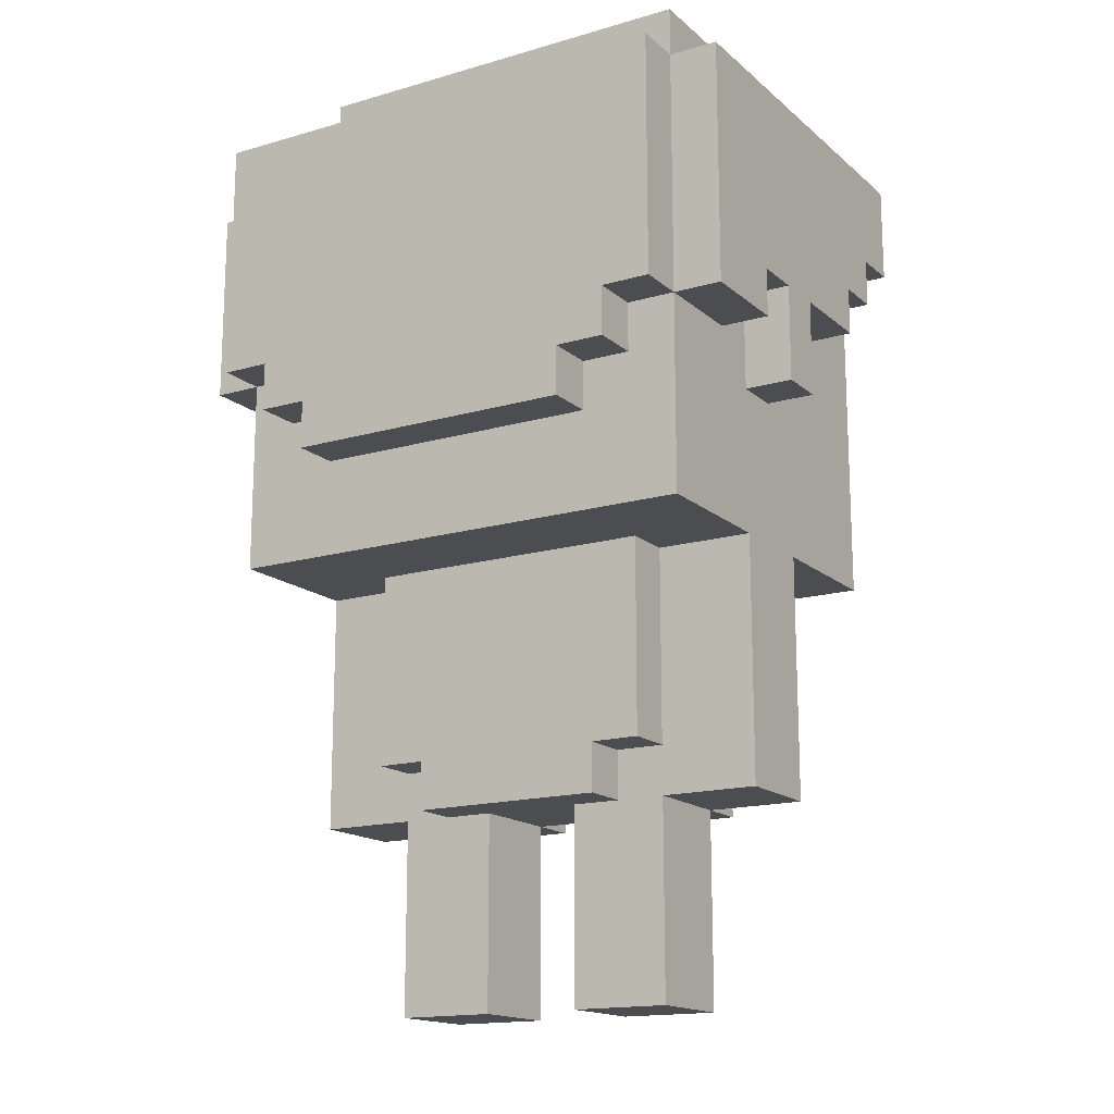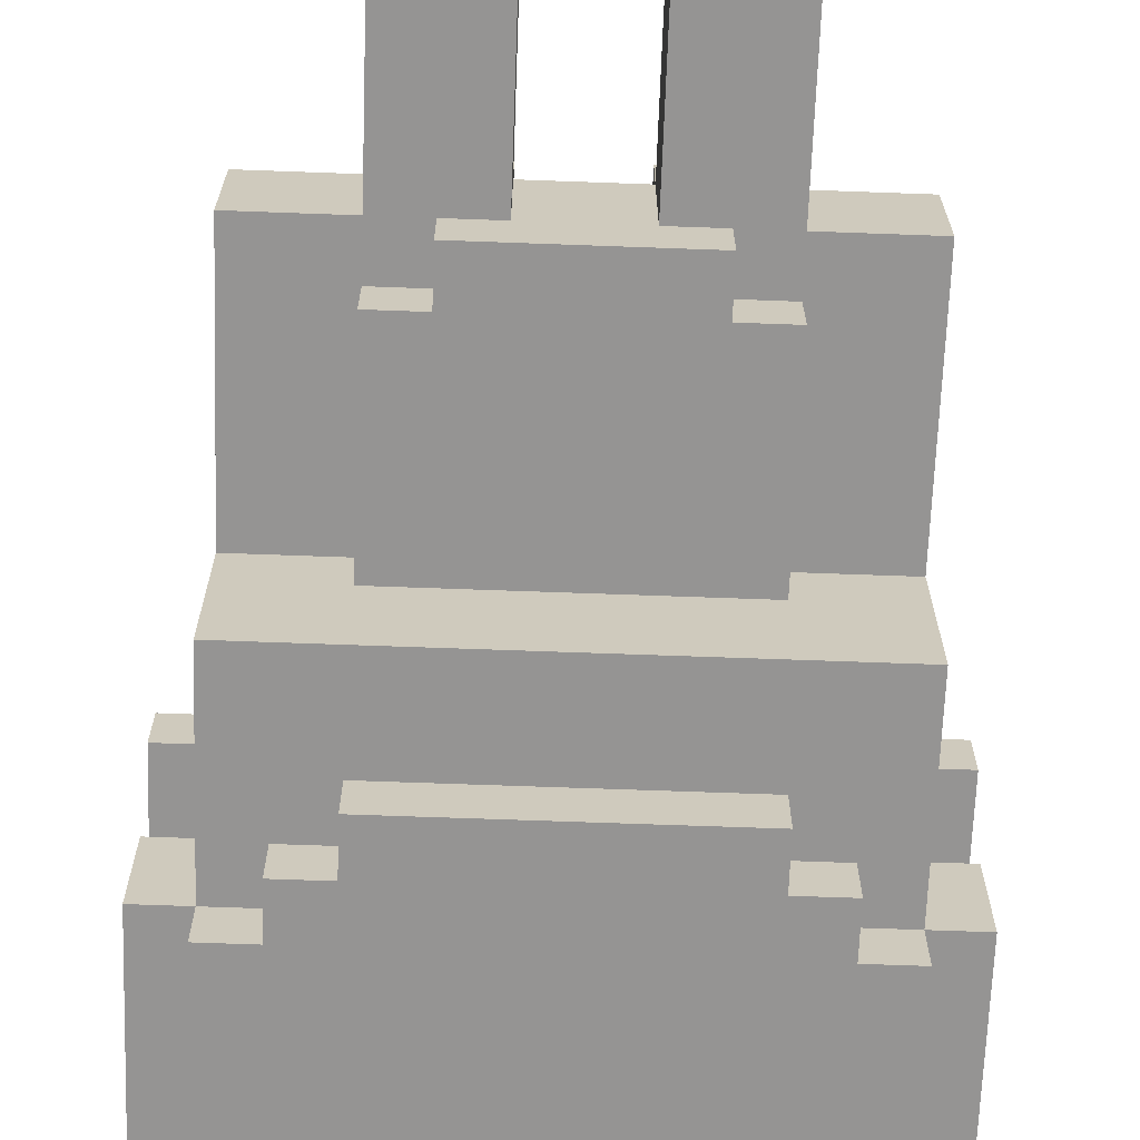
<metadata>
{"format":"obj","ext":"obj","renderer":"f3d","projection":"perspective","resolution":1024,"background":"white","views":[{"elev":-16.0,"azim":-148.9,"up":"+Y"},{"elev":-67.2,"azim":-2.1,"up":"+Z"}]}
</metadata>
<code>
o
v -0.6 1.2 0
v -0.6 1.2 -0.1
v -0.6 1.3 -0.2
v -0.6 1.3 -0.4
v -0.6 1.4 0.2
v -0.6 1.4 0
v -0.6 1.4 -0.1
v -0.6 1.4 -0.2
v -0.6 1.5 0.3
v -0.6 1.5 0.2
v -0.6 1.6 0.4
v -0.6 1.6 0.3
v -0.6 1.8 0.4
v -0.6 1.8 -0.4
v -0.5 0.4 0.1
v -0.5 0.4 -0.1
v -0.5 0.5 0.1
v -0.5 0.5 -0.1
v -0.5 0.9 0.4
v -0.5 0.9 0.1
v -0.5 0.9 -0.1
v -0.5 0.9 -0.4
v -0.5 1.2 0
v -0.5 1.2 -0.1
v -0.5 1.3 -0.2
v -0.5 1.3 -0.4
v -0.5 1.3 -0.5
v -0.5 1.4 0.2
v -0.5 1.4 0
v -0.5 1.4 -0.1
v -0.5 1.4 -0.2
v -0.5 1.5 0.4
v -0.5 1.5 0.3
v -0.5 1.5 0.2
v -0.5 1.6 0.5
v -0.5 1.6 0.4
v -0.5 1.6 0.3
v -0.5 1.8 0.5
v -0.5 1.8 0.4
v -0.5 1.8 -0.4
v -0.5 1.8 -0.5
v -0.5 1.9 0.4
v -0.5 1.9 -0.4
v -0.4 1.2 -0.4
v -0.4 1.2 -0.5
v -0.4 1.3 -0.4
v -0.4 1.3 -0.5
v -0.3 0 0.1
v -0.3 0 -0.1
v -0.3 0.1 0.1
v -0.3 0.1 -0.1
v -0.3 0.4 0.2
v -0.3 0.4 0.1
v -0.3 0.4 -0.1
v -0.3 0.5 0.1
v -0.3 0.5 -0.1
v -0.3 0.5 -0.2
v -0.3 0.8 0.2
v -0.3 0.8 0.1
v -0.3 0.9 0.2
v -0.3 0.9 0.1
v -0.3 0.9 -0.1
v -0.3 0.9 -0.2
v -0.3 1.1 -0.4
v -0.3 1.1 -0.5
v -0.3 1.2 -0.4
v -0.3 1.2 -0.5
v -0.2 0.4 -0.1
v -0.2 0.4 -0.2
v -0.2 0.5 -0.1
v -0.2 0.5 -0.2
v -0.1 0.8 0.3
v -0.1 0.8 0.2
v -0.1 0.9 0.3
v -0.1 0.9 0.2
v 0.1 0 0.1
v 0.1 0 -0.1
v 0.1 0.1 0.1
v 0.1 0.1 -0.1
v 0.1 0.4 0.2
v 0.1 0.4 0.1
v 0.1 0.4 -0.1
v 0.1 0.5 0.2
v 0.1 0.5 0.1
v -0.1 0 0.1
v -0.1 0 -0.1
v -0.1 0.1 0.1
v -0.1 0.1 -0.1
v -0.1 0.4 0.2
v -0.1 0.4 0.1
v -0.1 0.4 -0.1
v -0.1 0.5 0.2
v -0.1 0.5 0.1
v 0.1 0.8 0.3
v 0.1 0.8 0.2
v 0.1 0.9 0.3
v 0.1 0.9 0.2
v 0.1 1.6 0.5
v 0.1 1.6 0.4
v 0.1 1.7 0.5
v 0.1 1.7 0.4
v 0.2 0.4 -0.1
v 0.2 0.4 -0.2
v 0.2 0.5 -0.1
v 0.2 0.5 -0.2
v 0.2 1.7 0.5
v 0.2 1.7 0.4
v 0.2 1.8 0.5
v 0.2 1.8 0.4
v 0.3 0 0.1
v 0.3 0 -0.1
v 0.3 0.1 0.1
v 0.3 0.1 -0.1
v 0.3 0.4 0.2
v 0.3 0.4 0.1
v 0.3 0.4 -0.1
v 0.3 0.5 0.1
v 0.3 0.5 -0.1
v 0.3 0.5 -0.2
v 0.3 0.8 0.2
v 0.3 0.8 0.1
v 0.3 0.9 0.2
v 0.3 0.9 0.1
v 0.3 0.9 -0.1
v 0.3 0.9 -0.2
v 0.3 1.1 -0.4
v 0.3 1.1 -0.5
v 0.3 1.2 -0.4
v 0.3 1.2 -0.5
v 0.3 1.8 0.4
v 0.3 1.8 -0.4
v 0.3 1.9 0.4
v 0.3 1.9 -0.4
v 0.4 1.2 -0.4
v 0.4 1.2 -0.5
v 0.4 1.3 -0.4
v 0.4 1.3 -0.5
v 0.4 1.7 0.4
v 0.4 1.7 0.3
v 0.4 1.8 0.4
v 0.4 1.8 0.3
v 0.5 0.4 0.1
v 0.5 0.4 -0.1
v 0.5 0.5 0.1
v 0.5 0.5 -0.1
v 0.5 0.9 0.4
v 0.5 0.9 0.1
v 0.5 0.9 -0.1
v 0.5 0.9 -0.4
v 0.5 1.2 0
v 0.5 1.2 -0.1
v 0.5 1.3 -0.2
v 0.5 1.3 -0.4
v 0.5 1.3 -0.5
v 0.5 1.4 0.1
v 0.5 1.4 0
v 0.5 1.4 -0.1
v 0.5 1.4 -0.2
v 0.5 1.5 0.2
v 0.5 1.5 0.1
v 0.5 1.6 0.4
v 0.5 1.6 0.3
v 0.5 1.6 0.2
v 0.5 1.7 0.4
v 0.5 1.7 0.3
v 0.5 1.7 -0.4
v 0.5 1.8 0.3
v 0.5 1.8 -0.5
v 0.6 1.2 0
v 0.6 1.2 -0.1
v 0.6 1.3 -0.2
v 0.6 1.3 -0.4
v 0.6 1.4 0.1
v 0.6 1.4 0
v 0.6 1.4 -0.1
v 0.6 1.4 -0.2
v 0.6 1.5 0.2
v 0.6 1.5 0.1
v 0.6 1.6 0.3
v 0.6 1.6 0.2
v 0.6 1.7 0.3
v 0.6 1.7 -0.4
v -0.5 1.6 0.5
v -0.5 1.8 0.5
v 0.1 1.6 0.5
v 0.1 1.7 0.5
v 0.2 1.7 0.5
v 0.2 1.8 0.5
v -0.6 1.6 0.4
v -0.6 1.8 0.4
v -0.5 0.9 0.4
v -0.5 1.5 0.4
v -0.5 1.6 0.4
v -0.5 1.8 0.4
v -0.5 1.9 0.4
v -0.3 1.2 0.4
v -0.3 1.4 0.4
v -0.2 1.2 0.4
v -0.2 1.4 0.4
v 0.1 1.5 0.4
v 0.1 1.6 0.4
v 0.1 1.7 0.4
v 0.2 1.2 0.4
v 0.2 1.4 0.4
v 0.2 1.6 0.4
v 0.2 1.7 0.4
v 0.2 1.8 0.4
v 0.3 1.2 0.4
v 0.3 1.4 0.4
v 0.3 1.8 0.4
v 0.3 1.9 0.4
v 0.4 1.6 0.4
v 0.4 1.7 0.4
v 0.4 1.8 0.4
v 0.5 0.9 0.4
v 0.5 1.6 0.4
v 0.5 1.7 0.4
v -0.6 1.5 0.3
v -0.6 1.6 0.3
v -0.5 1.5 0.3
v -0.5 1.6 0.3
v -0.1 0.8 0.3
v -0.1 0.9 0.3
v 0.1 0.8 0.3
v 0.1 0.9 0.3
v 0.4 1.7 0.3
v 0.4 1.8 0.3
v 0.5 1.6 0.3
v 0.5 1.7 0.3
v 0.5 1.8 0.3
v 0.6 1.6 0.3
v 0.6 1.7 0.3
v -0.6 1.4 0.2
v -0.6 1.5 0.2
v -0.5 1.4 0.2
v -0.5 1.5 0.2
v -0.3 0.4 0.2
v -0.3 0.8 0.2
v -0.3 0.9 0.2
v -0.2 0.7 0.2
v -0.2 0.8 0.2
v -0.2 0.9 0.2
v -0.1 0.4 0.2
v -0.1 0.5 0.2
v -0.1 0.6 0.2
v -0.1 0.7 0.2
v -0.1 0.8 0.2
v -0.1 0.9 0.2
v 0.1 0.4 0.2
v 0.1 0.5 0.2
v 0.1 0.6 0.2
v 0.1 0.7 0.2
v 0.1 0.8 0.2
v 0.1 0.9 0.2
v 0.2 0.7 0.2
v 0.2 0.8 0.2
v 0.2 0.9 0.2
v 0.3 0.4 0.2
v 0.3 0.8 0.2
v 0.3 0.9 0.2
v 0.5 1.5 0.2
v 0.5 1.6 0.2
v 0.6 1.5 0.2
v 0.6 1.6 0.2
v -0.5 0.4 0.1
v -0.5 0.5 0.1
v -0.5 0.9 0.1
v -0.3 0 0.1
v -0.3 0.1 0.1
v -0.3 0.4 0.1
v -0.3 0.5 0.1
v -0.3 0.8 0.1
v -0.3 0.9 0.1
v -0.1 0 0.1
v -0.1 0.1 0.1
v -0.1 0.4 0.1
v -0.1 0.5 0.1
v 0.1 0 0.1
v 0.1 0.1 0.1
v 0.1 0.4 0.1
v 0.1 0.5 0.1
v 0.3 0 0.1
v 0.3 0.1 0.1
v 0.3 0.4 0.1
v 0.3 0.5 0.1
v 0.3 0.8 0.1
v 0.3 0.9 0.1
v 0.5 0.4 0.1
v 0.5 0.5 0.1
v 0.5 0.9 0.1
v 0.5 1.4 0.1
v 0.5 1.5 0.1
v 0.6 1.4 0.1
v 0.6 1.5 0.1
v -0.6 1.2 0
v -0.6 1.4 0
v -0.5 1.2 0
v -0.5 1.4 0
v 0.5 1.2 0
v 0.5 1.4 0
v 0.6 1.2 0
v 0.6 1.4 0
v -0.6 1.3 -0.2
v -0.6 1.4 -0.2
v -0.5 1.3 -0.2
v -0.5 1.4 -0.2
v 0.5 1.3 -0.2
v 0.5 1.4 -0.2
v 0.6 1.3 -0.2
v 0.6 1.4 -0.2
v -0.6 1.2 -0.1
v -0.6 1.4 -0.1
v -0.5 0.4 -0.1
v -0.5 0.5 -0.1
v -0.5 0.9 -0.1
v -0.5 1.2 -0.1
v -0.5 1.4 -0.1
v -0.3 0 -0.1
v -0.3 0.1 -0.1
v -0.3 0.4 -0.1
v -0.3 0.5 -0.1
v -0.3 0.9 -0.1
v -0.2 0.4 -0.1
v -0.2 0.5 -0.1
v -0.1 0 -0.1
v -0.1 0.1 -0.1
v -0.1 0.4 -0.1
v 0.1 0 -0.1
v 0.1 0.1 -0.1
v 0.1 0.4 -0.1
v 0.2 0.4 -0.1
v 0.2 0.5 -0.1
v 0.3 0 -0.1
v 0.3 0.1 -0.1
v 0.3 0.4 -0.1
v 0.3 0.5 -0.1
v 0.3 0.9 -0.1
v 0.5 0.4 -0.1
v 0.5 0.5 -0.1
v 0.5 0.9 -0.1
v 0.5 1.2 -0.1
v 0.5 1.4 -0.1
v 0.6 1.2 -0.1
v 0.6 1.4 -0.1
v -0.3 0.5 -0.2
v -0.3 0.9 -0.2
v -0.2 0.4 -0.2
v -0.2 0.5 -0.2
v 0.2 0.4 -0.2
v 0.2 0.5 -0.2
v 0.3 0.5 -0.2
v 0.3 0.9 -0.2
v -0.6 1.3 -0.4
v -0.6 1.8 -0.4
v -0.5 0.9 -0.4
v -0.5 1.3 -0.4
v -0.5 1.8 -0.4
v -0.5 1.9 -0.4
v -0.4 1.2 -0.4
v -0.4 1.3 -0.4
v -0.3 1.1 -0.4
v -0.3 1.2 -0.4
v 0.3 1.1 -0.4
v 0.3 1.2 -0.4
v 0.3 1.8 -0.4
v 0.3 1.9 -0.4
v 0.4 1.2 -0.4
v 0.4 1.3 -0.4
v 0.5 0.9 -0.4
v 0.5 1.3 -0.4
v 0.5 1.7 -0.4
v 0.6 1.3 -0.4
v 0.6 1.7 -0.4
v -0.5 1.3 -0.5
v -0.5 1.8 -0.5
v -0.4 1.2 -0.5
v -0.4 1.3 -0.5
v -0.3 1.1 -0.5
v -0.3 1.2 -0.5
v 0.3 1.1 -0.5
v 0.3 1.2 -0.5
v 0.4 1.2 -0.5
v 0.4 1.3 -0.5
v 0.5 1.3 -0.5
v 0.5 1.8 -0.5
v -0.3 0 0.1
v -0.1 0 0.1
v 0.1 0 0.1
v 0.3 0 0.1
v -0.3 0 -0.1
v -0.1 0 -0.1
v 0.1 0 -0.1
v 0.3 0 -0.1
v -0.3 0.4 0.2
v -0.1 0.4 0.2
v 0.1 0.4 0.2
v 0.3 0.4 0.2
v -0.5 0.4 0.1
v -0.3 0.4 0.1
v -0.1 0.4 0.1
v 0.1 0.4 0.1
v 0.3 0.4 0.1
v 0.5 0.4 0.1
v -0.5 0.4 -0.1
v -0.3 0.4 -0.1
v -0.2 0.4 -0.1
v -0.1 0.4 -0.1
v 0.1 0.4 -0.1
v 0.2 0.4 -0.1
v 0.3 0.4 -0.1
v 0.5 0.4 -0.1
v -0.2 0.4 -0.2
v 0.2 0.4 -0.2
v -0.1 0.5 0.2
v 0.1 0.5 0.2
v -0.1 0.5 0.1
v 0.1 0.5 0.1
v -0.3 0.5 -0.1
v -0.2 0.5 -0.1
v 0.2 0.5 -0.1
v 0.3 0.5 -0.1
v -0.3 0.5 -0.2
v -0.2 0.5 -0.2
v 0.2 0.5 -0.2
v 0.3 0.5 -0.2
v -0.1 0.8 0.3
v 0.1 0.8 0.3
v -0.1 0.8 0.2
v 0.1 0.8 0.2
v -0.5 0.9 0.4
v 0.5 0.9 0.4
v -0.1 0.9 0.3
v 0.1 0.9 0.3
v -0.3 0.9 0.2
v -0.2 0.9 0.2
v -0.1 0.9 0.2
v 0.1 0.9 0.2
v 0.2 0.9 0.2
v 0.3 0.9 0.2
v -0.5 0.9 0.1
v -0.3 0.9 0.1
v 0.3 0.9 0.1
v 0.5 0.9 0.1
v -0.5 0.9 -0.1
v -0.3 0.9 -0.1
v 0.3 0.9 -0.1
v 0.5 0.9 -0.1
v -0.3 0.9 -0.2
v 0.3 0.9 -0.2
v -0.5 0.9 -0.4
v 0.5 0.9 -0.4
v -0.3 1.1 -0.4
v 0.3 1.1 -0.4
v -0.3 1.1 -0.5
v 0.3 1.1 -0.5
v -0.6 1.2 0
v -0.5 1.2 0
v 0.5 1.2 0
v 0.6 1.2 0
v -0.6 1.2 -0.1
v -0.5 1.2 -0.1
v 0.5 1.2 -0.1
v 0.6 1.2 -0.1
v -0.4 1.2 -0.4
v -0.3 1.2 -0.4
v 0.3 1.2 -0.4
v 0.4 1.2 -0.4
v -0.4 1.2 -0.5
v -0.3 1.2 -0.5
v 0.3 1.2 -0.5
v 0.4 1.2 -0.5
v -0.6 1.3 -0.2
v -0.5 1.3 -0.2
v 0.5 1.3 -0.2
v 0.6 1.3 -0.2
v -0.6 1.3 -0.4
v -0.5 1.3 -0.4
v -0.4 1.3 -0.4
v 0.4 1.3 -0.4
v 0.5 1.3 -0.4
v 0.6 1.3 -0.4
v -0.5 1.3 -0.5
v -0.4 1.3 -0.5
v 0.4 1.3 -0.5
v 0.5 1.3 -0.5
v -0.6 1.4 0.2
v -0.5 1.4 0.2
v 0.5 1.4 0.1
v 0.6 1.4 0.1
v -0.6 1.4 0
v -0.5 1.4 0
v 0.5 1.4 0
v 0.6 1.4 0
v -0.6 1.4 -0.1
v -0.5 1.4 -0.1
v 0.5 1.4 -0.1
v 0.6 1.4 -0.1
v -0.6 1.4 -0.2
v -0.5 1.4 -0.2
v 0.5 1.4 -0.2
v 0.6 1.4 -0.2
v -0.6 1.5 0.3
v -0.5 1.5 0.3
v -0.6 1.5 0.2
v -0.5 1.5 0.2
v 0.5 1.5 0.2
v 0.6 1.5 0.2
v 0.5 1.5 0.1
v 0.6 1.5 0.1
v -0.5 1.6 0.5
v 0.1 1.6 0.5
v -0.6 1.6 0.4
v -0.5 1.6 0.4
v 0.1 1.6 0.4
v -0.6 1.6 0.3
v -0.5 1.6 0.3
v 0.5 1.6 0.3
v 0.6 1.6 0.3
v 0.5 1.6 0.2
v 0.6 1.6 0.2
v 0.1 1.7 0.5
v 0.2 1.7 0.5
v 0.1 1.7 0.4
v 0.2 1.7 0.4
v 0.4 1.7 0.4
v 0.5 1.7 0.4
v 0.4 1.7 0.3
v 0.5 1.7 0.3
v 0.6 1.7 0.3
v 0.5 1.7 -0.4
v 0.6 1.7 -0.4
v -0.5 1.8 0.5
v 0.2 1.8 0.5
v -0.6 1.8 0.4
v -0.5 1.8 0.4
v 0.2 1.8 0.4
v 0.3 1.8 0.4
v 0.4 1.8 0.4
v 0.4 1.8 0.3
v 0.5 1.8 0.3
v -0.6 1.8 -0.4
v -0.5 1.8 -0.4
v 0.3 1.8 -0.4
v -0.5 1.8 -0.5
v 0.5 1.8 -0.5
v -0.5 1.9 0.4
v 0.3 1.9 0.4
v -0.5 1.9 -0.4
v 0.3 1.9 -0.4
f 6 2 1
f 7 2 6
f 8 4 3
f 10 7 6
f 10 8 7
f 10 6 5
f 12 10 9
f 13 12 11
f 14 4 8
f 14 12 13
f 14 8 10
f 14 10 12
f 17 16 15
f 18 16 17
f 20 18 17
f 21 18 20
f 23 21 20
f 23 22 21
f 23 20 19
f 24 22 23
f 25 22 24
f 26 22 25
f 28 23 19
f 29 23 28
f 30 25 24
f 31 25 30
f 32 28 19
f 33 28 32
f 34 28 33
f 36 33 32
f 37 33 36
f 38 36 35
f 39 36 38
f 40 27 26
f 41 27 40
f 42 40 39
f 43 40 42
f 46 45 44
f 47 45 46
f 50 49 48
f 51 49 50
f 53 51 50
f 54 51 53
f 55 53 52
f 58 55 52
f 59 55 58
f 60 59 58
f 61 59 60
f 62 57 56
f 63 57 62
f 66 65 64
f 67 65 66
f 70 69 68
f 71 69 70
f 74 73 72
f 75 73 74
f 78 77 76
f 79 77 78
f 81 79 78
f 82 79 81
f 83 81 80
f 84 81 83
f 85 86 87
f 87 86 88
f 87 88 90
f 90 88 91
f 89 90 92
f 92 90 93
f 94 95 96
f 96 95 97
f 98 99 100
f 100 99 101
f 102 103 104
f 104 103 105
f 106 107 108
f 108 107 109
f 110 111 112
f 112 111 113
f 112 113 115
f 115 113 116
f 114 115 117
f 114 117 120
f 120 117 121
f 120 121 122
f 122 121 123
f 118 119 124
f 124 119 125
f 126 127 128
f 128 127 129
f 130 131 132
f 132 131 133
f 134 135 136
f 136 135 137
f 138 139 140
f 140 139 141
f 142 143 144
f 144 143 145
f 144 145 147
f 147 145 148
f 147 148 150
f 148 149 150
f 146 147 150
f 150 149 151
f 151 149 152
f 152 149 153
f 146 150 155
f 155 150 156
f 151 152 157
f 157 152 158
f 146 155 159
f 159 155 160
f 146 159 161
f 161 159 162
f 162 159 163
f 161 162 164
f 164 162 165
f 153 154 166
f 165 166 167
f 166 154 168
f 167 166 168
f 169 170 174
f 174 170 175
f 171 172 176
f 174 175 178
f 175 176 178
f 173 174 178
f 177 178 180
f 179 180 181
f 176 172 182
f 181 180 182
f 178 176 182
f 180 178 182
f 185 184 183
f 186 184 185
f 187 184 186
f 188 184 187
f 193 190 189
f 194 190 193
f 196 192 191
f 197 192 196
f 198 196 191
f 198 197 196
f 199 192 197
f 199 197 198
f 200 193 192
f 200 192 199
f 200 199 198
f 201 193 200
f 203 198 191
f 203 200 198
f 203 201 200
f 204 201 203
f 205 202 201
f 205 201 204
f 206 202 205
f 207 195 194
f 208 204 203
f 208 203 191
f 209 206 205
f 209 204 208
f 209 205 204
f 210 207 206
f 210 195 207
f 211 195 210
f 212 206 209
f 212 209 208
f 213 210 206
f 213 206 212
f 214 210 213
f 215 208 191
f 215 212 208
f 216 213 212
f 216 212 215
f 217 213 216
f 220 219 218
f 221 219 220
f 224 223 222
f 225 223 224
f 229 227 226
f 230 227 229
f 231 229 228
f 232 229 231
f 235 234 233
f 236 234 235
f 240 238 237
f 241 239 238
f 241 238 240
f 242 239 241
f 243 240 237
f 244 240 243
f 245 240 244
f 246 241 240
f 246 240 245
f 247 242 241
f 247 241 246
f 248 242 247
f 250 245 244
f 251 246 245
f 251 245 250
f 252 247 246
f 252 246 251
f 253 247 252
f 255 251 250
f 255 250 249
f 255 253 252
f 255 252 251
f 256 254 253
f 256 253 255
f 257 254 256
f 258 255 249
f 258 256 255
f 259 257 256
f 259 256 258
f 260 257 259
f 263 262 261
f 264 262 263
f 270 266 265
f 271 267 266
f 271 266 270
f 272 267 271
f 273 267 272
f 274 269 268
f 275 270 269
f 275 269 274
f 276 270 275
f 280 277 276
f 281 277 280
f 282 279 278
f 283 280 279
f 283 279 282
f 284 280 283
f 288 285 284
f 289 287 286
f 289 285 288
f 289 286 285
f 290 287 289
f 293 292 291
f 294 292 293
f 297 296 295
f 298 296 297
f 301 300 299
f 302 300 301
f 305 304 303
f 306 304 305
f 309 308 307
f 310 308 309
f 311 312 316
f 316 312 317
f 313 314 320
f 314 315 321
f 320 314 321
f 321 315 322
f 319 320 323
f 320 321 323
f 323 321 324
f 318 319 325
f 319 323 326
f 325 319 326
f 326 323 327
f 329 330 331
f 328 329 333
f 329 331 334
f 333 329 334
f 331 332 334
f 334 332 335
f 335 332 336
f 335 336 338
f 336 337 339
f 338 336 339
f 339 337 340
f 341 342 343
f 343 342 344
f 345 346 348
f 347 348 349
f 348 346 350
f 349 348 350
f 350 346 351
f 351 346 352
f 353 354 356
f 356 354 357
f 355 356 359
f 359 356 360
f 355 359 361
f 361 359 362
f 355 361 363
f 357 358 365
f 365 358 366
f 363 364 367
f 355 363 369
f 367 368 369
f 363 367 369
f 369 368 370
f 370 371 372
f 372 371 373
f 374 375 377
f 376 377 379
f 378 379 380
f 379 377 381
f 380 379 381
f 381 377 382
f 377 375 383
f 382 377 383
f 383 375 384
f 384 375 385
f 390 387 386
f 391 387 390
f 392 389 388
f 393 389 392
f 399 395 394
f 400 395 399
f 401 397 396
f 402 397 401
f 404 399 398
f 405 399 404
f 407 401 400
f 408 401 407
f 410 403 402
f 411 403 410
f 412 409 408
f 412 407 406
f 412 408 407
f 413 409 412
f 416 415 414
f 417 415 416
f 422 419 418
f 423 419 422
f 424 421 420
f 425 421 424
f 428 427 426
f 429 427 428
f 432 431 430
f 433 431 432
f 434 432 430
f 435 432 434
f 436 432 435
f 437 431 433
f 438 431 437
f 439 431 438
f 440 434 430
f 441 434 440
f 442 431 439
f 443 431 442
f 448 445 444
f 449 447 446
f 450 448 444
f 450 449 448
f 451 447 449
f 451 449 450
f 454 453 452
f 455 453 454
f 460 457 456
f 461 457 460
f 462 459 458
f 463 459 462
f 468 465 464
f 469 465 468
f 470 467 466
f 471 467 470
f 476 473 472
f 477 473 476
f 480 475 474
f 481 475 480
f 482 478 477
f 483 478 482
f 484 480 479
f 485 480 484
f 490 487 486
f 491 487 490
f 492 489 488
f 493 489 492
f 498 495 494
f 499 495 498
f 500 497 496
f 501 497 500
f 504 503 502
f 505 503 504
f 508 507 506
f 509 507 508
f 513 511 510
f 514 511 513
f 515 513 512
f 516 513 515
f 519 518 517
f 520 518 519
f 523 522 521
f 524 522 523
f 525 526 527
f 527 526 528
f 528 529 530
f 530 529 531
f 532 533 535
f 535 533 536
f 537 538 539
f 534 535 541
f 541 535 542
f 539 540 543
f 537 539 543
f 542 543 544
f 543 540 545
f 544 543 545
f 546 547 548
f 548 547 549

</code>
